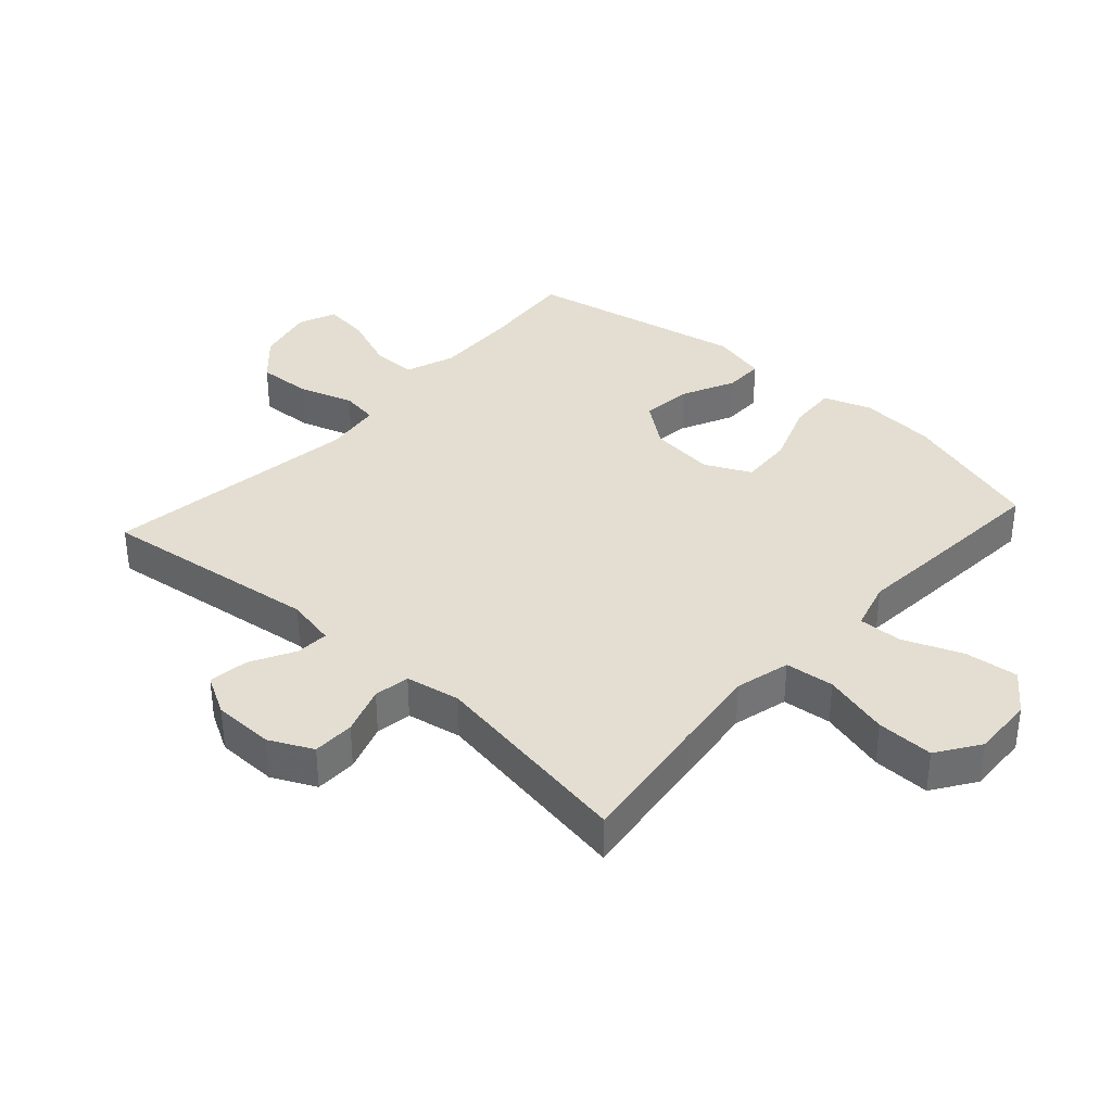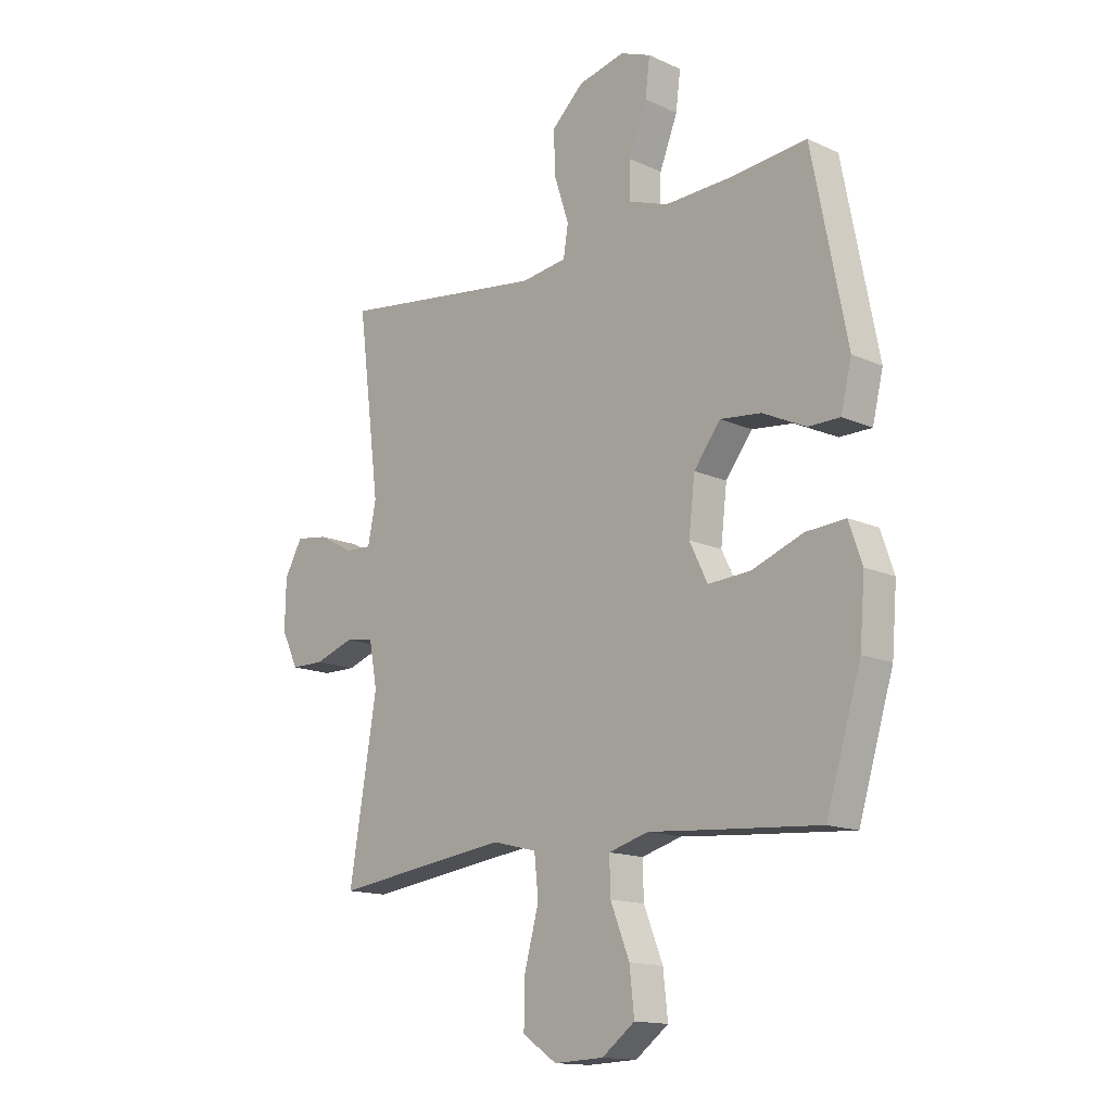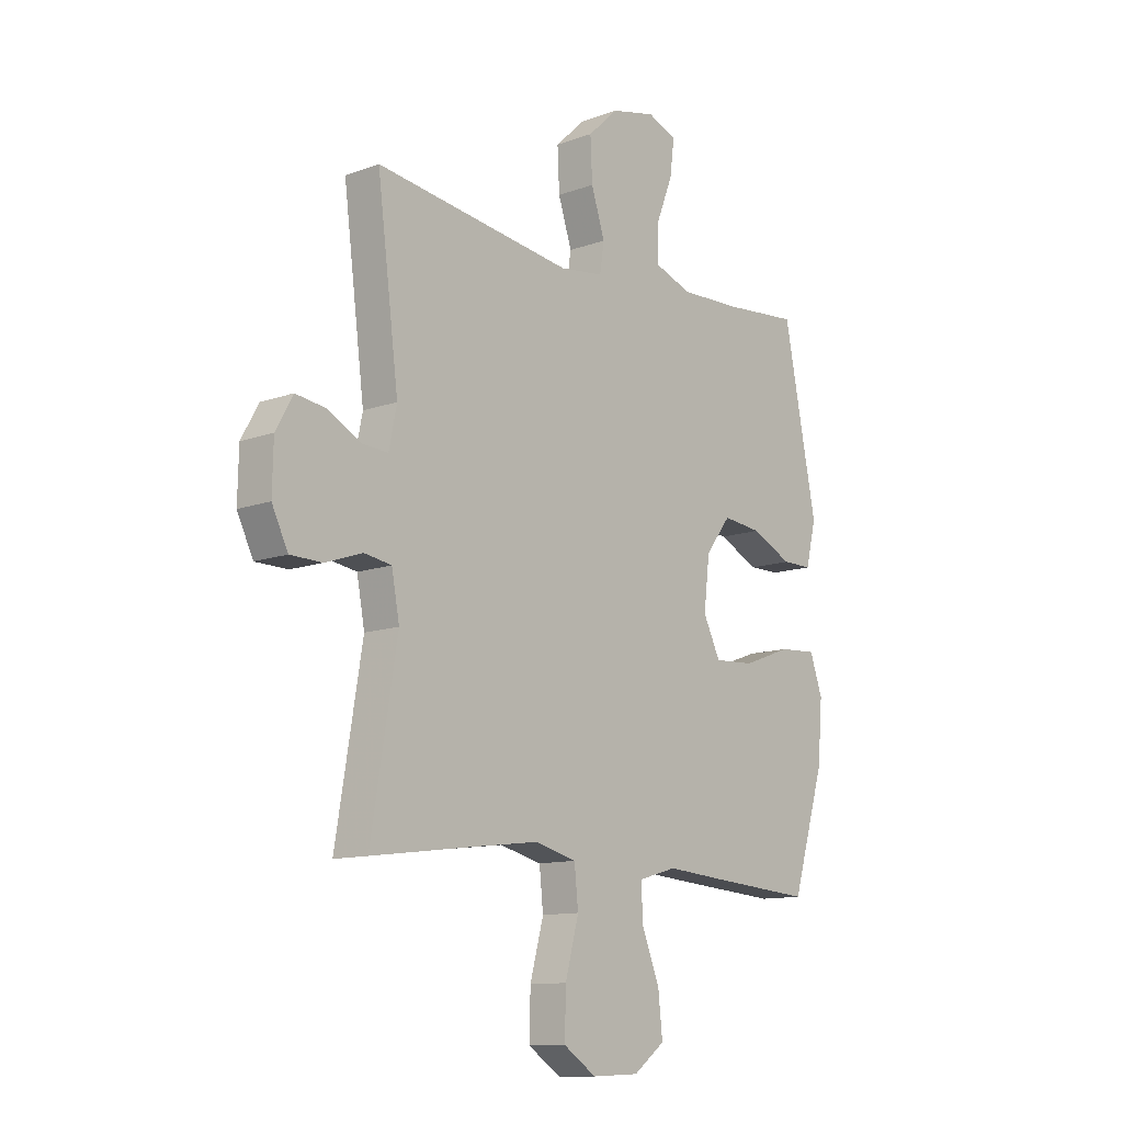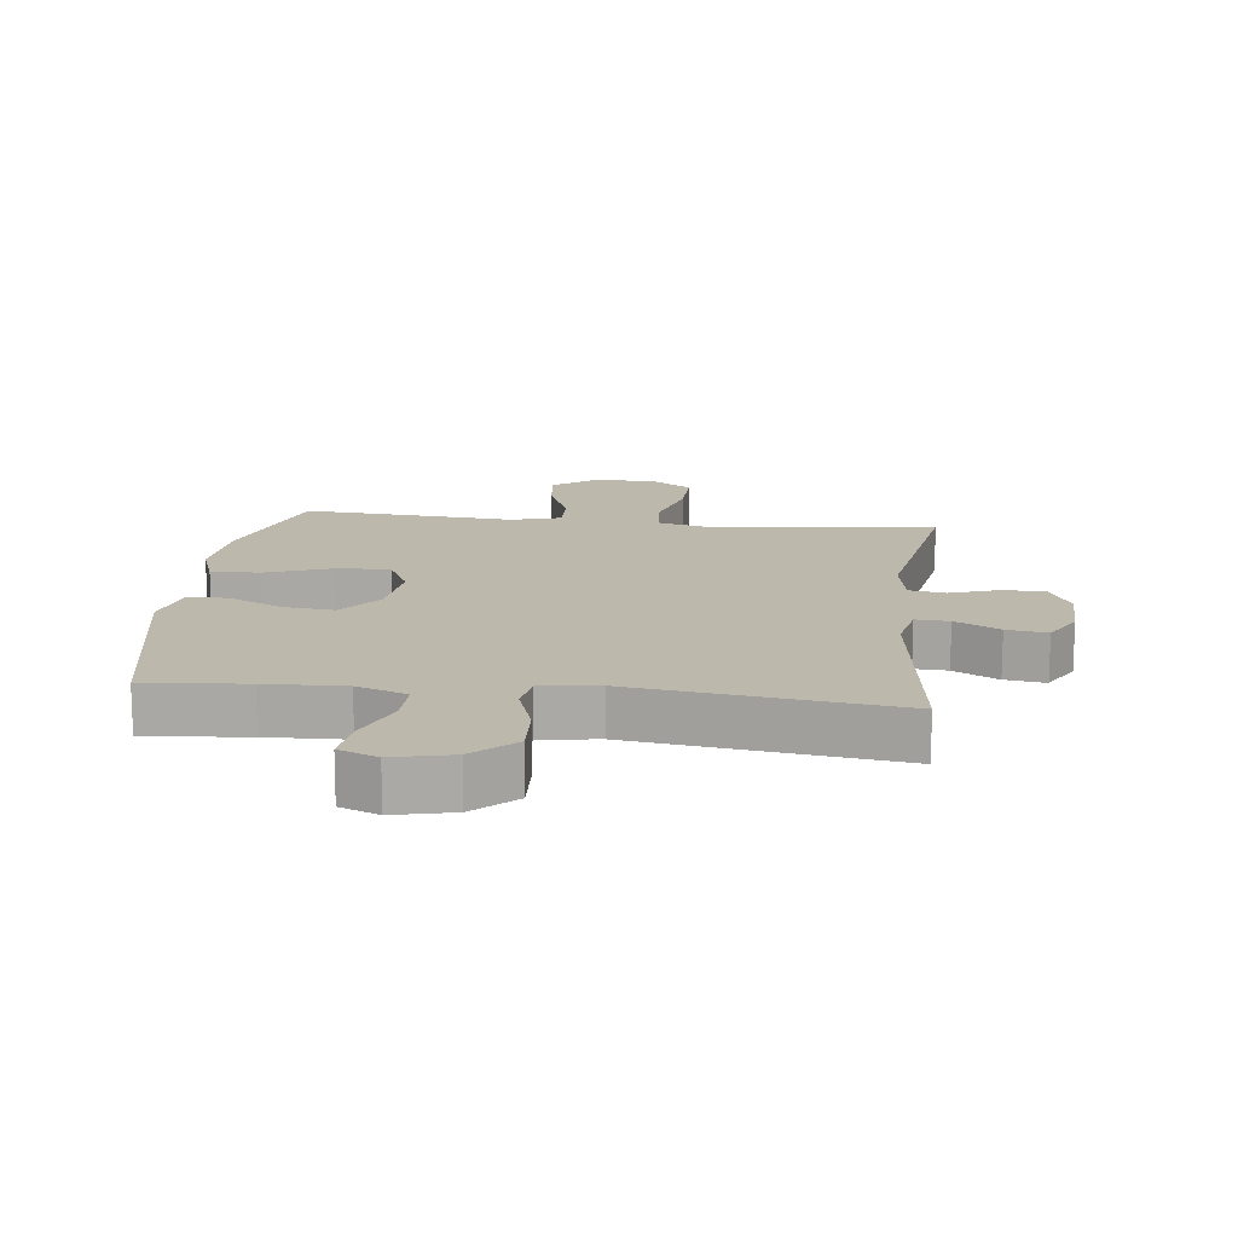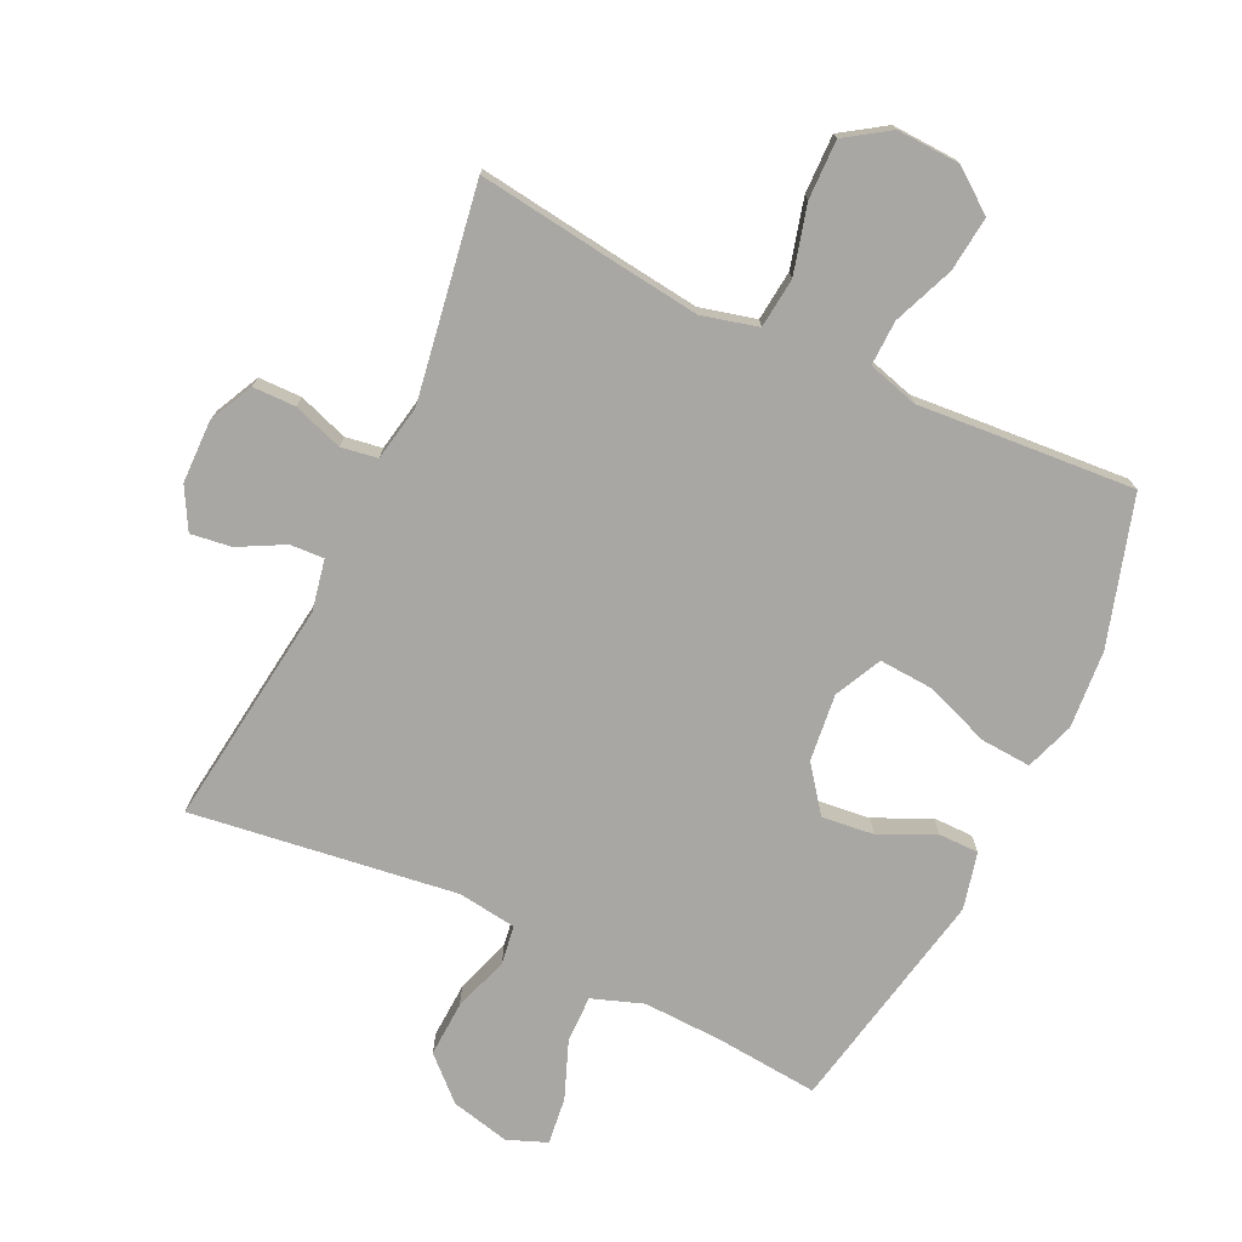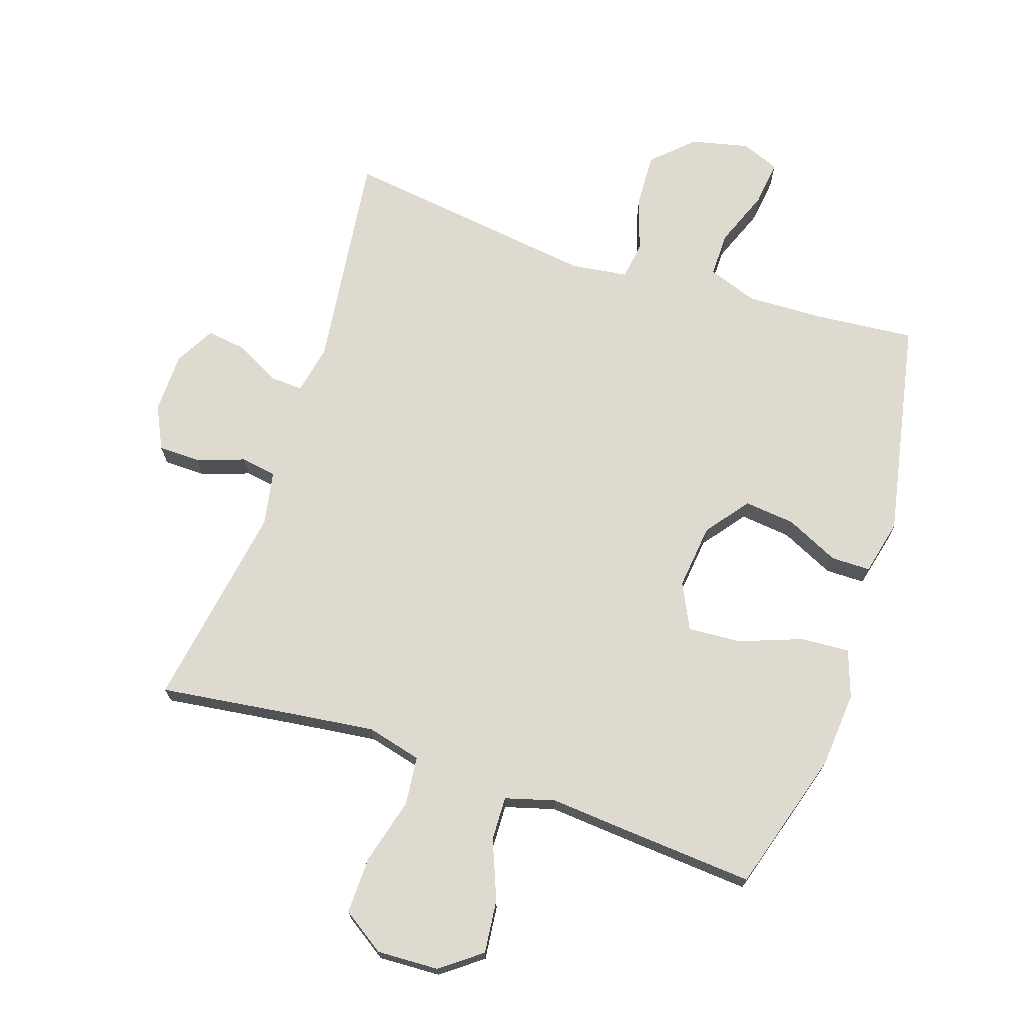
<metadata>
{"format":"obj","ext":"obj","renderer":"f3d","projection":"perspective","resolution":1024,"background":"white","views":[{"elev":36.1,"azim":132.0,"up":"+Y"},{"elev":-14.7,"azim":-134.3,"up":"+Z"},{"elev":-11.8,"azim":131.1,"up":"+Z"},{"elev":14.8,"azim":6.6,"up":"+Y"},{"elev":-74.7,"azim":154.4,"up":"+Y"},{"elev":71.0,"azim":-161.7,"up":"+Y"}]}
</metadata>
<code>
v -0.5 0.07 0.5
v -0.343 0.07 0.486
v -0.22 0.07 0.482
v -0.142 0.07 0.51
v -0.143 0.07 0.581
v -0.178 0.07 0.67
v -0.187 0.07 0.742
v -0.127 0.07 0.766
v -0.036 0.07 0.745
v 0.027 0.07 0.686
v 0.023 0.07 0.601
v -0.005 0.07 0.515
v 0.004 0.07 0.456
v 0.094 0.07 0.444
v 0.5 0.07 0.5
v 0.456 0.07 0.152
v 0.472 0.07 0.074
v 0.524 0.07 0.077
v 0.593 0.07 0.114
v 0.656 0.07 0.123
v 0.691 0.07 0.06
v 0.693 0.07 -0.036
v 0.66 0.07 -0.104
v 0.594 0.07 -0.105
v 0.518 0.07 -0.079
v 0.462 0.07 -0.088
v 0.446 0.07 -0.174
v 0.5 0.07 -0.5
v 0.285 0.07 -0.472
v 0.154 0.07 -0.456
v 0.068 0.07 -0.478
v 0.06 0.07 -0.555
v 0.088 0.07 -0.659
v 0.09 0.07 -0.749
v 0.023 0.07 -0.794
v -0.074 0.07 -0.79
v -0.138 0.07 -0.742
v -0.129 0.07 -0.658
v -0.092 0.07 -0.565
v -0.09 0.07 -0.496
v -0.168 0.07 -0.474
v -0.29 0.07 -0.484
v -0.5 0.07 -0.5
v -0.568 0.07 -0.276
v -0.578 0.07 -0.156
v -0.552 0.07 -0.081
v -0.475 0.07 -0.086
v -0.375 0.07 -0.123
v -0.292 0.07 -0.128
v -0.257 0.07 -0.056
v -0.269 0.07 0.047
v -0.321 0.07 0.115
v -0.401 0.07 0.106
v -0.485 0.07 0.066
v -0.547 0.07 0.066
v -0.568 0.07 0.153
v -0.5 0 0.5
v -0.343 0 0.486
v -0.22 0 0.482
v -0.142 0 0.51
v -0.143 0 0.581
v -0.178 0 0.67
v -0.187 0 0.742
v -0.127 0 0.766
v -0.036 0 0.745
v 0.027 0 0.686
v 0.023 0 0.601
v -0.005 0 0.515
v 0.004 0 0.456
v 0.094 0 0.444
v 0.5 0 0.5
v 0.456 0 0.152
v 0.472 0 0.074
v 0.524 0 0.077
v 0.593 0 0.114
v 0.656 0 0.123
v 0.691 0 0.06
v 0.693 0 -0.036
v 0.66 0 -0.104
v 0.594 0 -0.105
v 0.518 0 -0.079
v 0.462 0 -0.088
v 0.446 0 -0.174
v 0.5 0 -0.5
v 0.285 0 -0.472
v 0.154 0 -0.456
v 0.068 0 -0.478
v 0.06 0 -0.555
v 0.088 0 -0.659
v 0.09 0 -0.749
v 0.023 0 -0.794
v -0.074 0 -0.79
v -0.138 0 -0.742
v -0.129 0 -0.658
v -0.092 0 -0.565
v -0.09 0 -0.496
v -0.168 0 -0.474
v -0.29 0 -0.484
v -0.5 0 -0.5
v -0.568 0 -0.276
v -0.578 0 -0.156
v -0.552 0 -0.081
v -0.475 0 -0.086
v -0.375 0 -0.123
v -0.292 0 -0.128
v -0.257 0 -0.056
v -0.269 0 0.047
v -0.321 0 0.115
v -0.401 0 0.106
v -0.485 0 0.066
v -0.547 0 0.066
v -0.568 0 0.153
f 53 54 55 56
f 52 53 56 1
f 51 52 1 2
f 45 46 47 48
f 45 48 49
f 44 45 49
f 41 42 43 44
f 40 41 44 49
f 36 37 38 39
f 36 39 40
f 35 36 40
f 32 33 34 35
f 31 32 35 40
f 30 31 40 49
f 27 28 29
f 26 27 29 30
f 22 23 24 25
f 22 25 26
f 21 22 26
f 18 19 20 21
f 17 18 21 26
f 16 17 26 30
f 14 15 16 30
f 9 10 11 12
f 7 8 9 12
f 5 6 7 12
f 4 5 12 13
f 3 4 13
f 51 2 3 13
f 50 51 13 14
f 14 30 49 50
f 112 111 110 109
f 57 112 109 108
f 58 57 108 107
f 104 103 102 101
f 105 104 101
f 105 101 100
f 100 99 98 97
f 105 100 97 96
f 95 94 93 92
f 96 95 92
f 96 92 91
f 91 90 89 88
f 96 91 88 87
f 105 96 87 86
f 85 84 83
f 86 85 83 82
f 81 80 79 78
f 82 81 78
f 82 78 77
f 77 76 75 74
f 82 77 74 73
f 86 82 73 72
f 86 72 71 70
f 68 67 66 65
f 68 65 64 63
f 68 63 62 61
f 69 68 61 60
f 69 60 59
f 69 59 58 107
f 70 69 107 106
f 106 105 86 70
f 1 57 58 2
f 2 58 59 3
f 3 59 60 4
f 4 60 61 5
f 5 61 62 6
f 6 62 63 7
f 7 63 64 8
f 8 64 65 9
f 9 65 66 10
f 10 66 67 11
f 11 67 68 12
f 12 68 69 13
f 13 69 70 14
f 14 70 71 15
f 15 71 72 16
f 16 72 73 17
f 17 73 74 18
f 18 74 75 19
f 19 75 76 20
f 20 76 77 21
f 21 77 78 22
f 22 78 79 23
f 23 79 80 24
f 24 80 81 25
f 25 81 82 26
f 26 82 83 27
f 27 83 84 28
f 28 84 85 29
f 29 85 86 30
f 30 86 87 31
f 31 87 88 32
f 32 88 89 33
f 33 89 90 34
f 34 90 91 35
f 35 91 92 36
f 36 92 93 37
f 37 93 94 38
f 38 94 95 39
f 39 95 96 40
f 40 96 97 41
f 41 97 98 42
f 42 98 99 43
f 43 99 100 44
f 44 100 101 45
f 45 101 102 46
f 46 102 103 47
f 47 103 104 48
f 48 104 105 49
f 49 105 106 50
f 50 106 107 51
f 51 107 108 52
f 52 108 109 53
f 53 109 110 54
f 54 110 111 55
f 55 111 112 56
f 56 112 57 1

</code>
